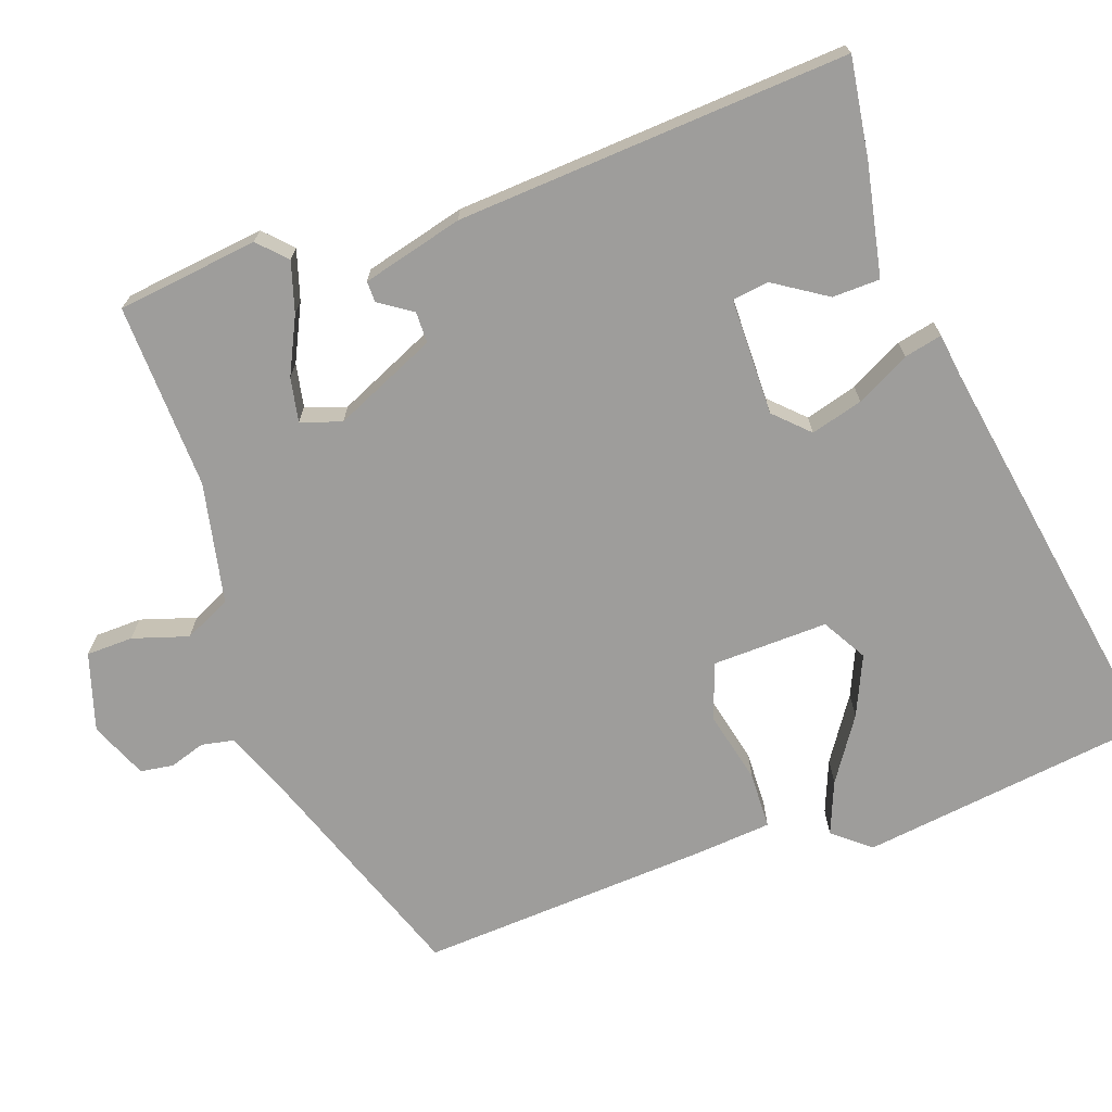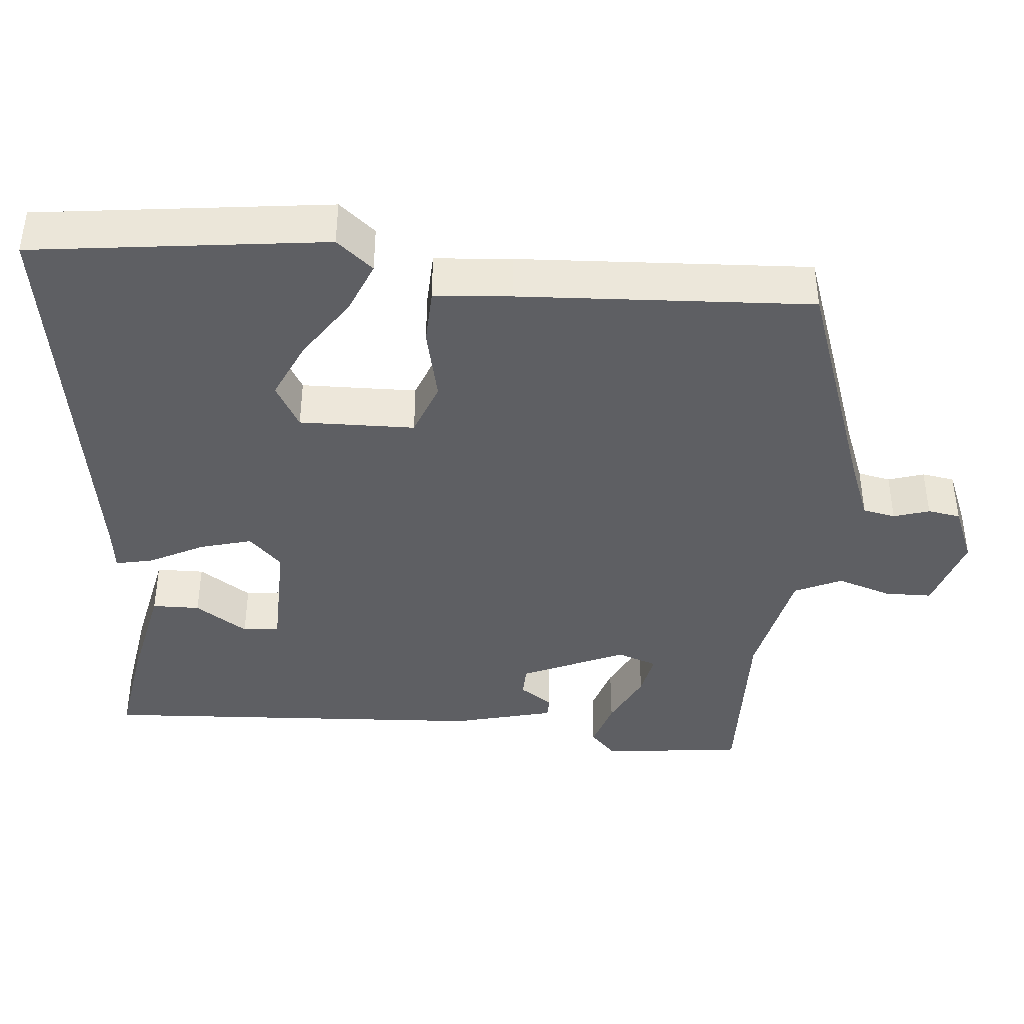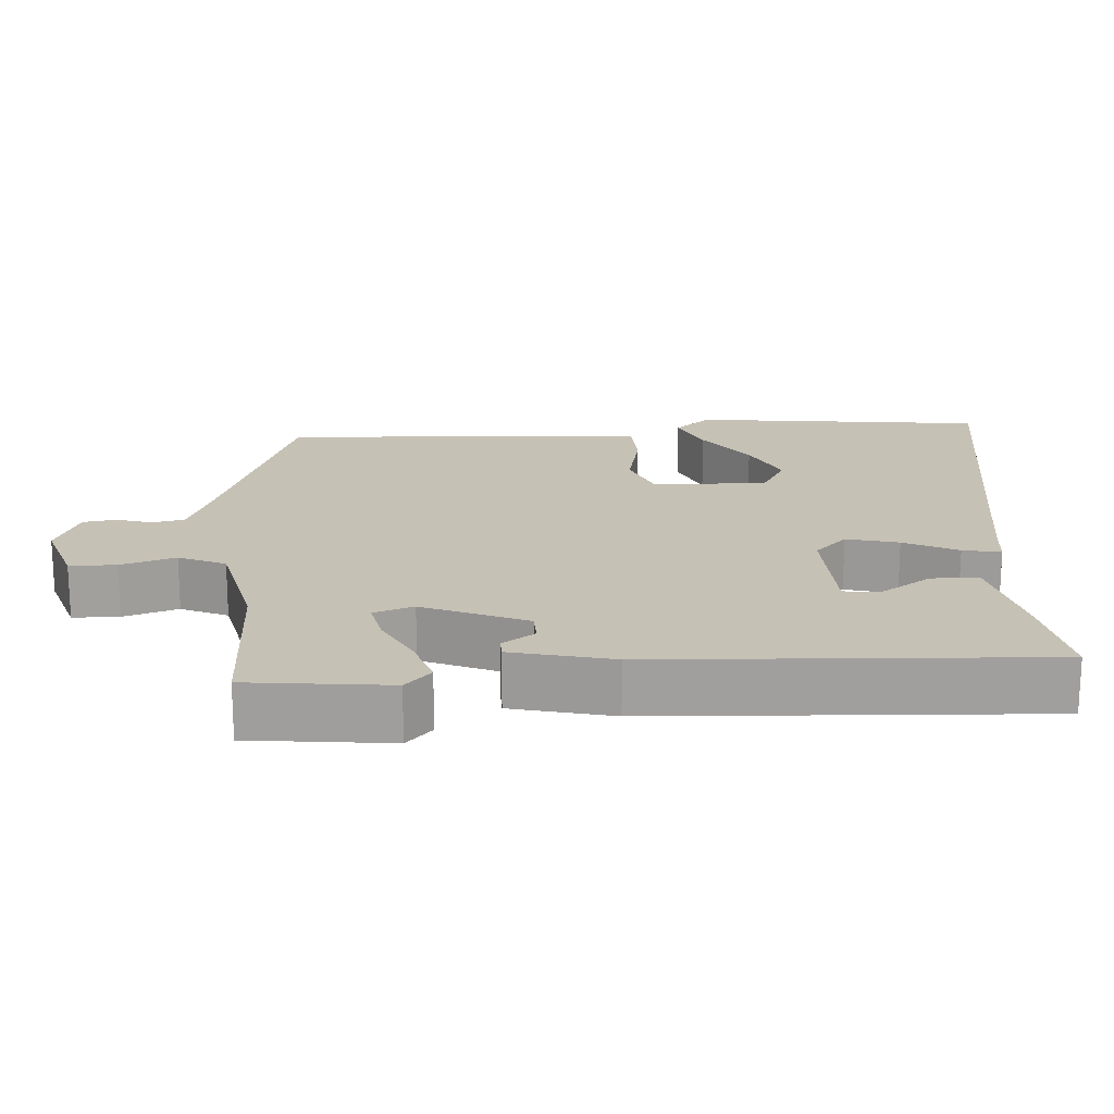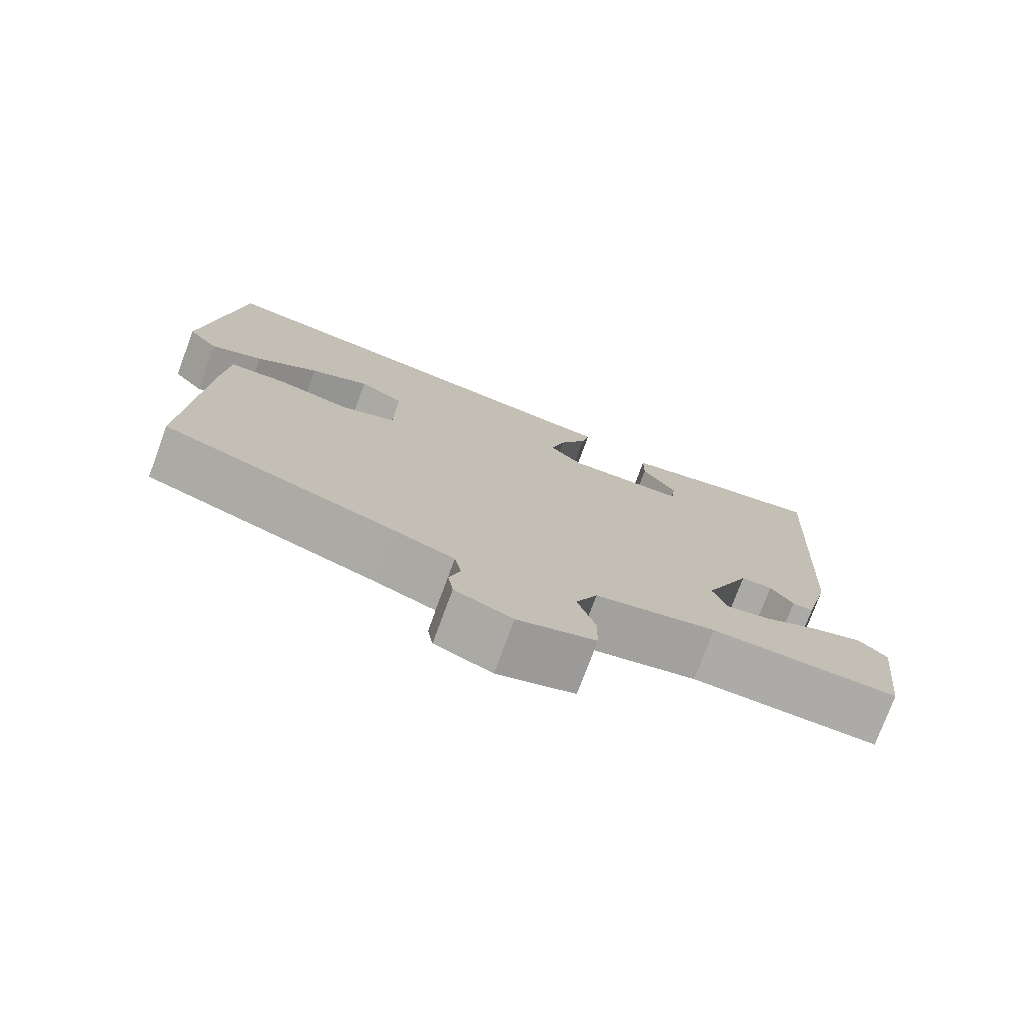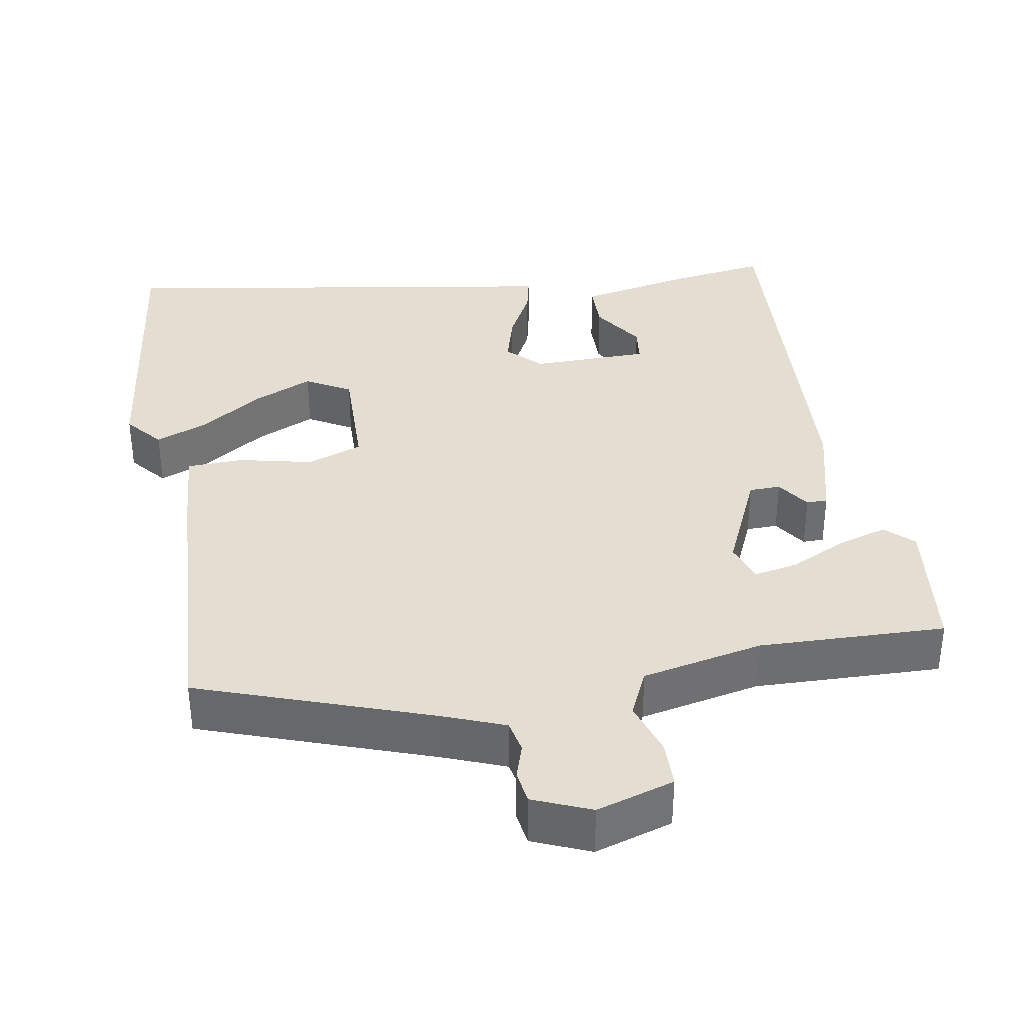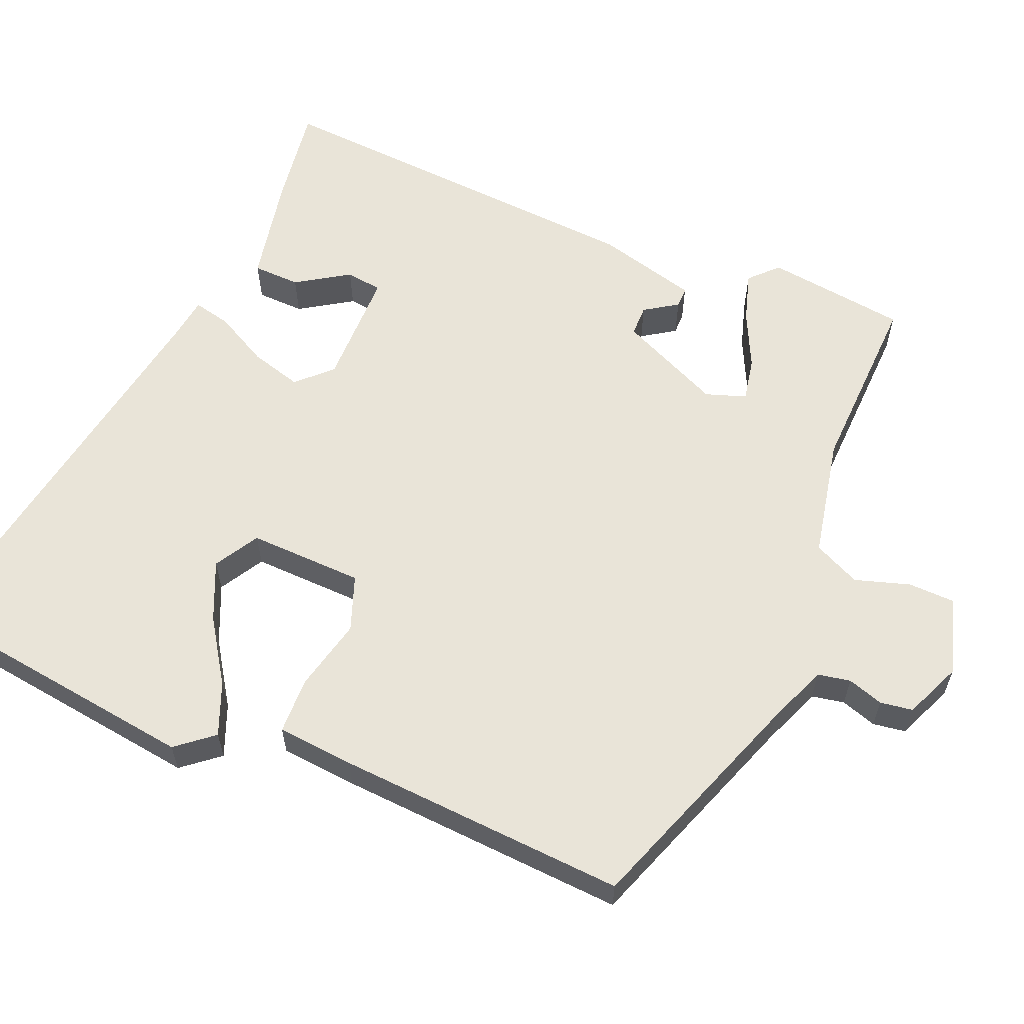
<metadata>
{"format":"obj","ext":"obj","renderer":"f3d","projection":"perspective","resolution":1024,"background":"white","views":[{"elev":-70.6,"azim":-70.0,"up":"+Y"},{"elev":-40.8,"azim":85.0,"up":"+Y"},{"elev":18.7,"azim":-94.0,"up":"+Y"},{"elev":-76.1,"azim":159.7,"up":"+Z"},{"elev":36.2,"azim":170.4,"up":"+Y"},{"elev":60.2,"azim":113.4,"up":"+Y"}]}
</metadata>
<code>
v -0.509 0.07 -0.484
v -0.531 0.07 -0.294
v -0.494 0.07 -0.259
v -0.427 0.07 -0.28
v -0.352 0.07 -0.317
v -0.293 0.07 -0.329
v -0.274 0.07 -0.275
v -0.335 0.07 -0.136
v -0.377 0.07 -0.135
v -0.407 0.07 -0.179
v -0.435 0.07 -0.179
v -0.469 0.07 -0.043
v -0.498 0.07 0.483
v -0.364 0.07 0.462
v -0.216 0.07 0.431
v -0.215 0.07 0.367
v -0.261 0.07 0.297
v -0.255 0.07 0.248
v -0.097 0.07 0.245
v -0.053 0.07 0.289
v -0.072 0.07 0.359
v -0.109 0.07 0.431
v -0.12 0.07 0.482
v -0.063 0.07 0.489
v 0.49 0.07 0.577
v 0.538 0.07 0.183
v 0.497 0.07 0.134
v 0.427 0.07 0.163
v 0.343 0.07 0.22
v 0.264 0.07 0.256
v 0.204 0.07 0.222
v 0.207 0.07 0.067
v 0.281 0.07 0.039
v 0.38 0.07 0.061
v 0.456 0.07 0.058
v 0.464 0.07 -0.046
v 0.484 0.07 -0.438
v 0.174 0.07 -0.546
v 0.091 0.07 -0.578
v 0.082 0.07 -0.622
v 0.097 0.07 -0.67
v 0.09 0.07 -0.714
v 0.013 0.07 -0.746
v -0.091 0.07 -0.713
v -0.092 0.07 -0.65
v -0.068 0.07 -0.576
v -0.097 0.07 -0.513
v -0.259 0.07 -0.478
v -0.509 0 -0.484
v -0.531 0 -0.294
v -0.494 0 -0.259
v -0.427 0 -0.28
v -0.352 0 -0.317
v -0.293 0 -0.329
v -0.274 0 -0.275
v -0.335 0 -0.136
v -0.377 0 -0.135
v -0.407 0 -0.179
v -0.435 0 -0.179
v -0.469 0 -0.043
v -0.498 0 0.483
v -0.364 0 0.462
v -0.216 0 0.431
v -0.215 0 0.367
v -0.261 0 0.297
v -0.255 0 0.248
v -0.097 0 0.245
v -0.053 0 0.289
v -0.072 0 0.359
v -0.109 0 0.431
v -0.12 0 0.482
v -0.063 0 0.489
v 0.49 0 0.577
v 0.538 0 0.183
v 0.497 0 0.134
v 0.427 0 0.163
v 0.343 0 0.22
v 0.264 0 0.256
v 0.204 0 0.222
v 0.207 0 0.067
v 0.281 0 0.039
v 0.38 0 0.061
v 0.456 0 0.058
v 0.464 0 -0.046
v 0.484 0 -0.438
v 0.174 0 -0.546
v 0.091 0 -0.578
v 0.082 0 -0.622
v 0.097 0 -0.67
v 0.09 0 -0.714
v 0.013 0 -0.746
v -0.091 0 -0.713
v -0.092 0 -0.65
v -0.068 0 -0.576
v -0.097 0 -0.513
v -0.259 0 -0.478
f 43 44 45 46
f 43 46 47
f 40 41 42 43
f 39 40 43 47
f 38 39 47
f 37 38 47 48
f 33 34 35 36
f 32 33 36 37
f 26 27 28 29
f 24 25 26 29
f 24 29 30
f 21 22 23 24
f 20 21 24 30
f 19 20 30 31
f 14 15 16 17
f 14 17 18
f 13 14 18
f 12 13 18
f 9 10 11 12
f 8 9 12 18
f 7 8 18 19
f 2 3 4 5
f 2 5 6
f 1 2 6
f 48 1 6
f 32 37 48 6
f 7 19 31 32
f 6 7 32
f 94 93 92 91
f 95 94 91
f 91 90 89 88
f 95 91 88 87
f 95 87 86
f 96 95 86 85
f 84 83 82 81
f 85 84 81 80
f 77 76 75 74
f 77 74 73 72
f 78 77 72
f 72 71 70 69
f 78 72 69 68
f 79 78 68 67
f 65 64 63 62
f 66 65 62
f 66 62 61
f 66 61 60
f 60 59 58 57
f 66 60 57 56
f 67 66 56 55
f 53 52 51 50
f 54 53 50
f 54 50 49
f 54 49 96
f 54 96 85 80
f 80 79 67 55
f 80 55 54
f 1 49 50 2
f 2 50 51 3
f 3 51 52 4
f 4 52 53 5
f 5 53 54 6
f 6 54 55 7
f 7 55 56 8
f 8 56 57 9
f 9 57 58 10
f 10 58 59 11
f 11 59 60 12
f 12 60 61 13
f 13 61 62 14
f 14 62 63 15
f 15 63 64 16
f 16 64 65 17
f 17 65 66 18
f 18 66 67 19
f 19 67 68 20
f 20 68 69 21
f 21 69 70 22
f 22 70 71 23
f 23 71 72 24
f 24 72 73 25
f 25 73 74 26
f 26 74 75 27
f 27 75 76 28
f 28 76 77 29
f 29 77 78 30
f 30 78 79 31
f 31 79 80 32
f 32 80 81 33
f 33 81 82 34
f 34 82 83 35
f 35 83 84 36
f 36 84 85 37
f 37 85 86 38
f 38 86 87 39
f 39 87 88 40
f 40 88 89 41
f 41 89 90 42
f 42 90 91 43
f 43 91 92 44
f 44 92 93 45
f 45 93 94 46
f 46 94 95 47
f 47 95 96 48
f 48 96 49 1

</code>
